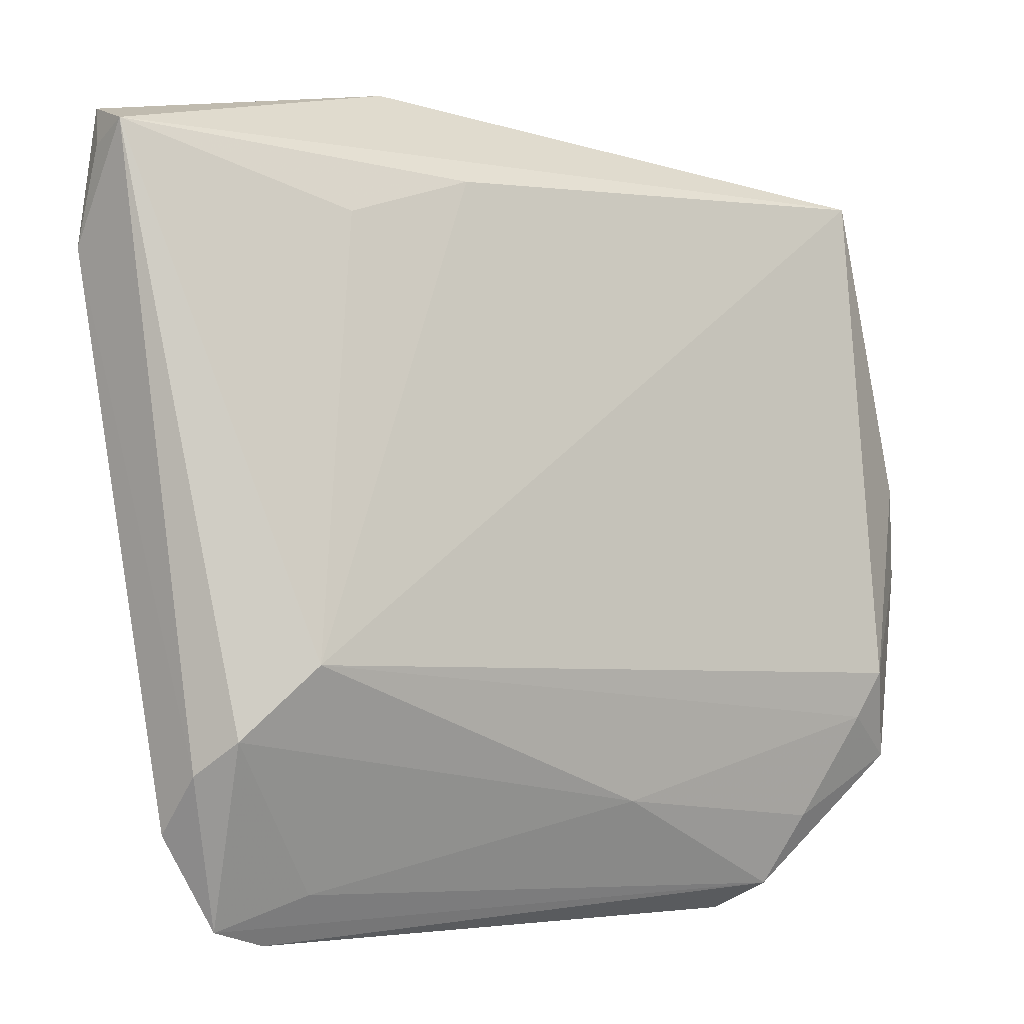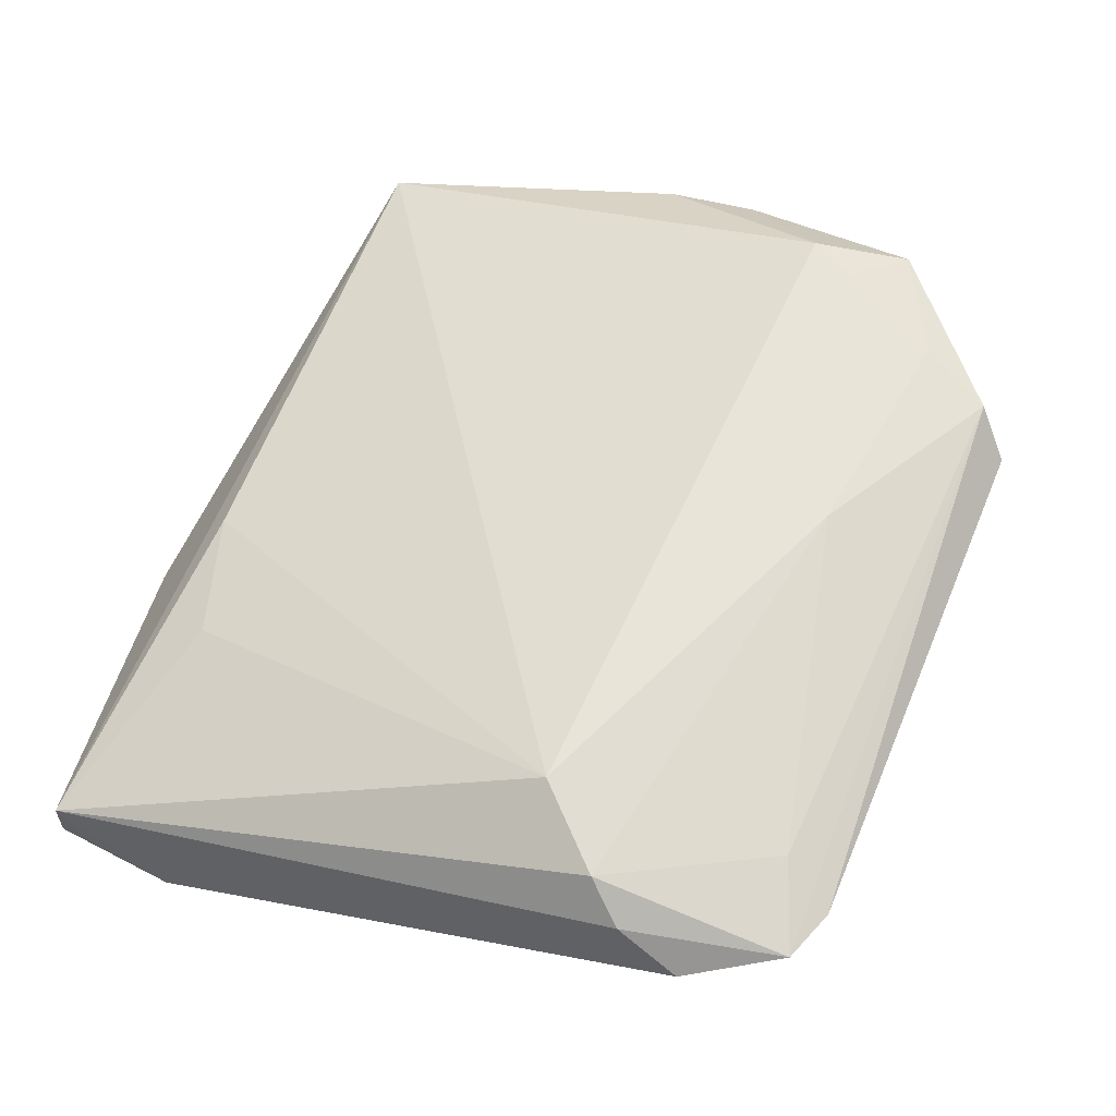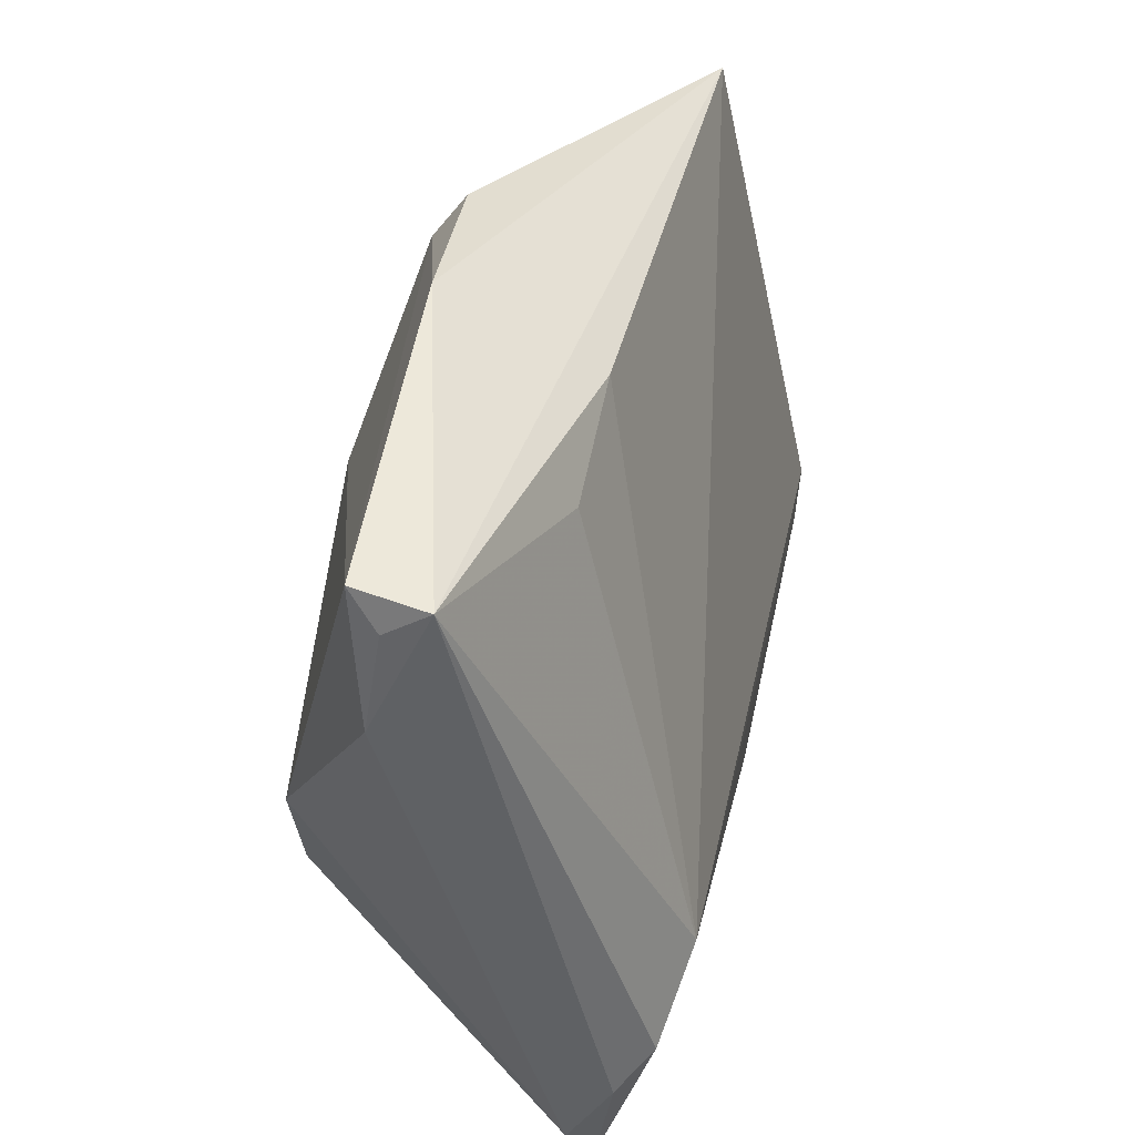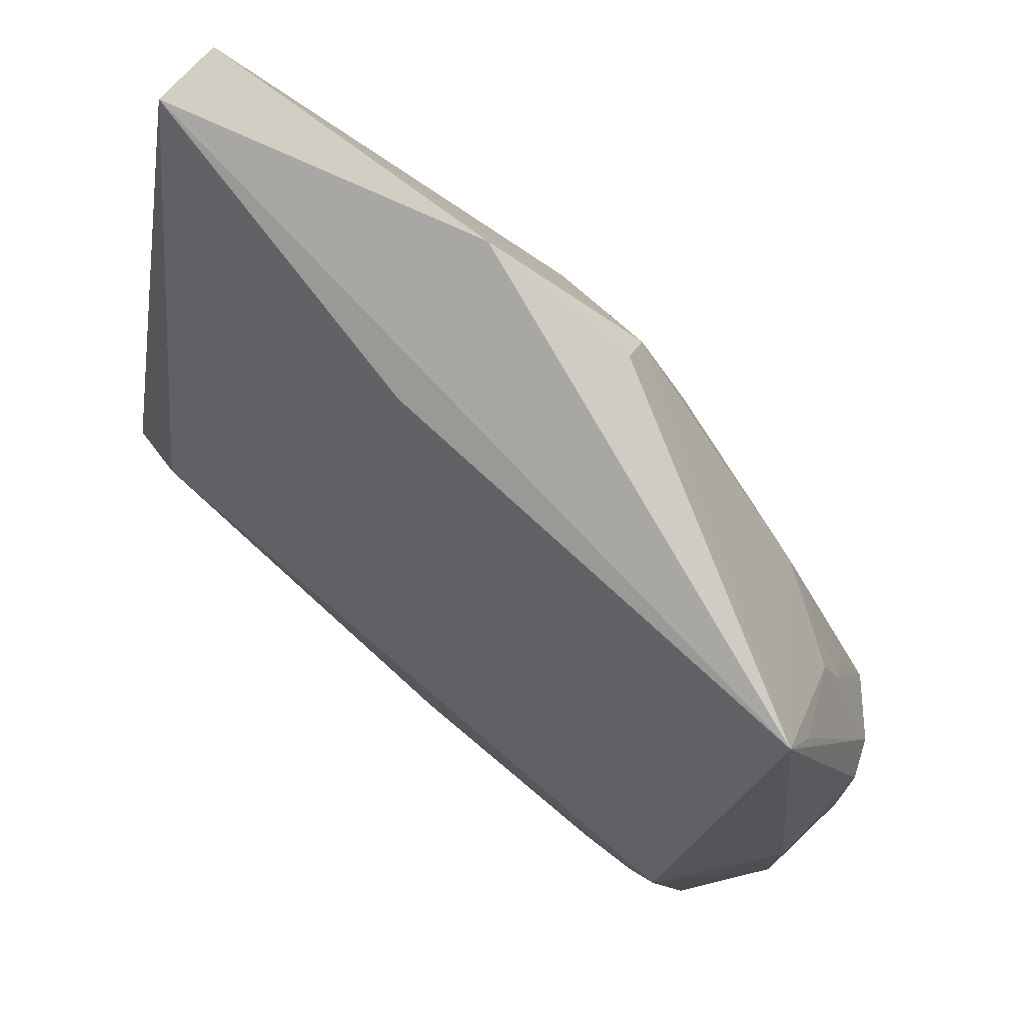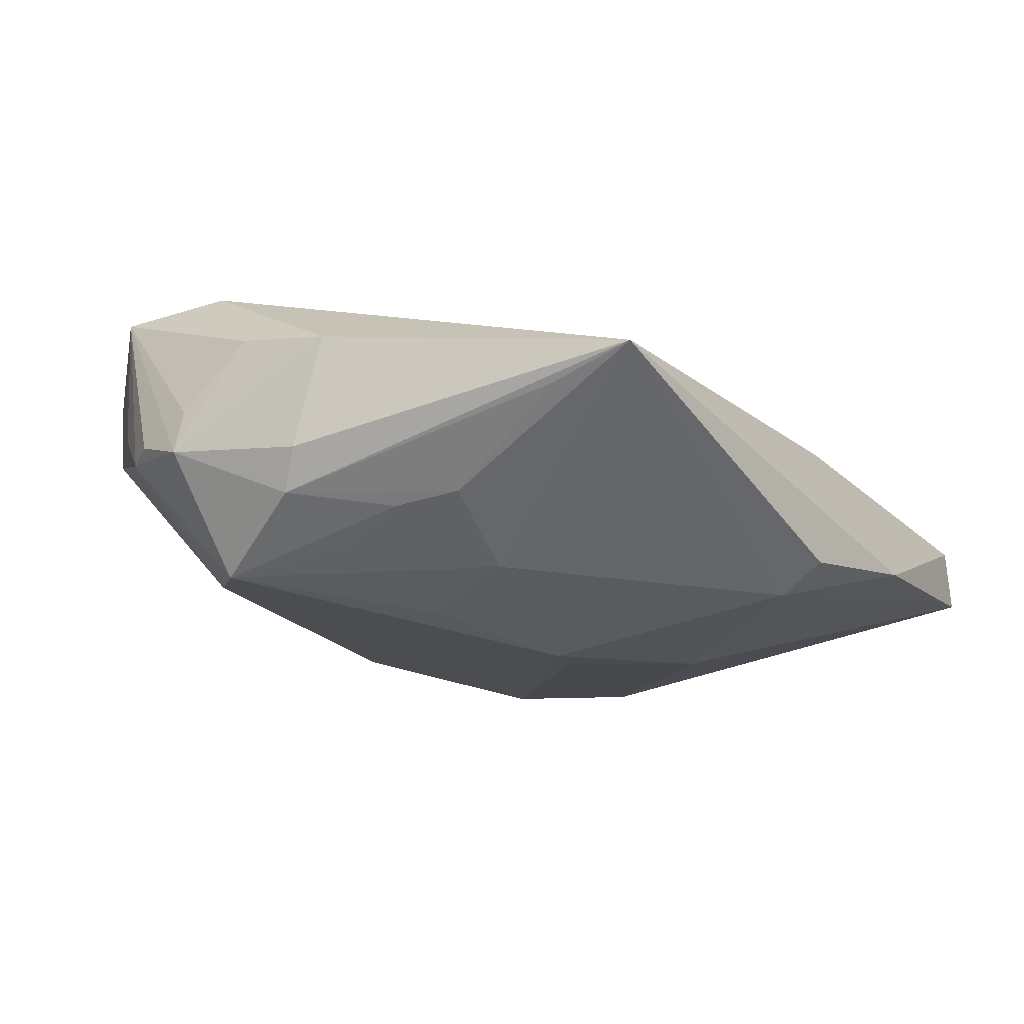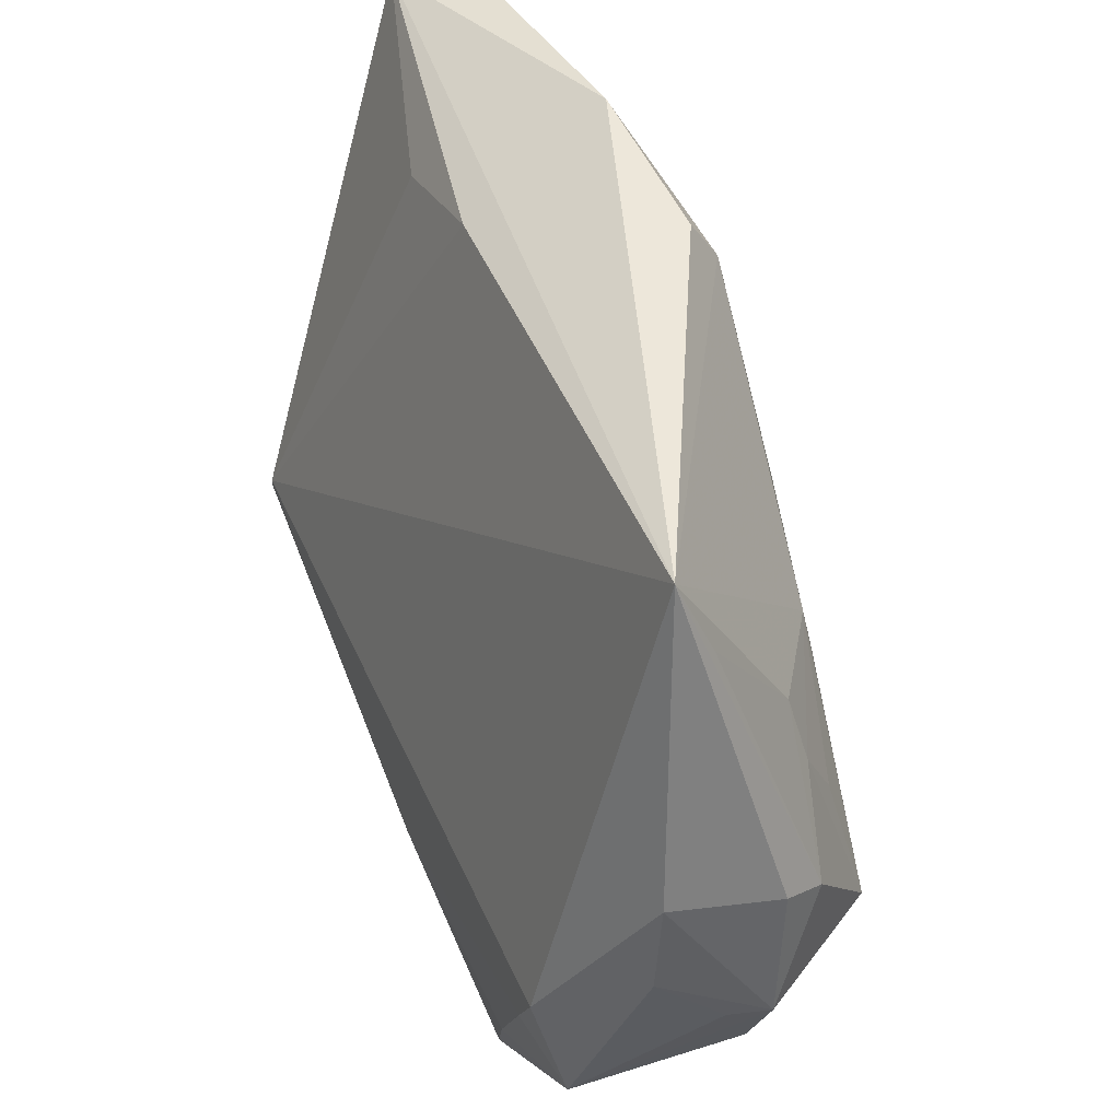
<metadata>
{"format":"obj","ext":"obj","renderer":"f3d","projection":"perspective","resolution":1024,"background":"white","views":[{"elev":8.7,"azim":-33.9,"up":"+Y"},{"elev":59.7,"azim":-72.9,"up":"+Z"},{"elev":47.5,"azim":-78.9,"up":"+Y"},{"elev":75.2,"azim":39.3,"up":"+Y"},{"elev":-11.1,"azim":115.6,"up":"+Z"},{"elev":41.4,"azim":65.7,"up":"+Y"}]}
</metadata>
<code>
v 0.04482 -0.0307 0.003829
v 0.01349 -0.04607 0.01227
v 0.02142 -0.04509 0.007808
v -0.02191 -0.02946 -0.01488
v 0.0235 -0.04718 0.01345
v -0.002926 -0.03737 -0.005024
v 0.04278 -0.01863 0.02111
v 0.04714 0.02864 0.004254
v 0.00894 0.04717 -0.01164
v 0.04345 0.01494 -0.006204
v 0.01121 0.01284 -0.02158
v 0.05214 -0.002985 -0.006474
v -0.03814 -0.04106 0.01121
v -0.04671 0.04877 -0.002078
v 0.05432 -0.01714 -0.0007644
v 0.05393 -0.001016 -0.001572
v -0.03397 -0.03524 0.0141
v -0.04432 -0.03827 0.01167
v -0.02271 0.03865 0.005575
v 0.03285 0.01501 -0.01348
v 0.04378 0.0009401 -0.01157
v -0.04732 0.04575 -0.006789
v -0.04763 -0.01985 0.01418
v -0.03034 -0.01198 -0.02191
v -0.01602 -0.03694 -0.007408
v 0.005597 -0.02937 0.02016
v 0.05273 -0.008771 0.01217
v -0.009189 0.05153 -0.01085
v 0.04647 0.03773 0.008251
v 0.05338 -0.01651 0.004186
v -0.01453 -0.02864 -0.01723
v -0.04414 -0.01586 0.0179
v -0.007003 0.02393 -0.02113
v 0.04469 -0.02322 -0.007057
v 0.02816 0.004388 -0.01771
v 0.03189 -0.03533 0.01984
v 0.05278 0.001907 0.01142
v -0.007806 0.04169 0.005758
v -0.03133 -0.03984 -0.0009003
v -0.04581 0.04974 -0.009945
v -0.04922 -0.02712 0.009554
v -0.04922 0.03475 -0.008204
v 0.04591 -0.03003 0.01831
v 0.04685 -0.01367 -0.01487
v 0.05181 -0.02313 0.0007878
v -0.03557 -0.008218 0.02034
v 0.0454 0.007828 -0.00776
v 0.04939 -0.02604 -0.0006374
v -0.03436 0.002778 -0.02191
v 0.03944 -0.02377 0.02098
v 0.02715 -0.04343 0.01823
v 0.03747 -0.03658 0.002344
v 0.004787 0.0113 -0.02191
v 0.008059 0.04193 -0.01526
v 0.04007 -0.01909 -0.0147
f 54 40 28
f 49 42 40
f 41 42 49
f 16 37 15
f 9 54 28
f 11 54 20
f 30 43 15
f 27 37 7
f 7 43 27
f 43 30 27
f 15 37 27
f 27 30 15
f 15 43 45
f 45 48 15
f 43 48 45
f 31 55 52
f 52 3 31
f 25 3 39
f 25 4 31
f 39 4 25
f 23 42 41
f 40 42 22
f 39 13 18
f 18 23 41
f 32 23 18
f 2 13 39
f 29 9 28
f 54 9 29
f 7 37 29
f 29 20 54
f 37 16 29
f 33 49 40
f 40 54 33
f 33 54 11
f 41 49 24
f 24 18 41
f 39 18 24
f 31 4 24
f 24 4 39
f 24 55 31
f 11 20 35
f 44 35 20
f 11 35 44
f 15 48 44
f 44 24 11
f 55 24 44
f 50 43 7
f 50 36 43
f 5 52 43
f 3 52 5
f 13 2 5
f 39 3 5
f 5 2 39
f 34 52 55
f 48 52 34
f 55 44 34
f 34 44 48
f 1 48 43
f 43 52 1
f 1 52 48
f 31 3 6
f 6 25 31
f 3 25 6
f 14 23 32
f 42 23 14
f 14 22 42
f 40 22 14
f 28 40 14
f 14 29 28
f 38 29 14
f 36 50 26
f 53 33 11
f 49 33 53
f 11 24 53
f 53 24 49
f 8 29 12
f 12 29 16
f 12 16 15
f 15 44 12
f 13 5 51
f 36 26 51
f 51 18 13
f 43 36 51
f 51 5 43
f 46 14 32
f 46 29 38
f 32 26 46
f 7 29 46
f 46 50 7
f 46 26 50
f 8 12 10
f 10 29 8
f 20 29 10
f 18 51 17
f 17 51 26
f 32 18 17
f 17 26 32
f 38 14 19
f 19 46 38
f 14 46 19
f 47 12 44
f 47 10 12
f 20 10 47
f 21 44 20
f 20 47 21
f 21 47 44

</code>
